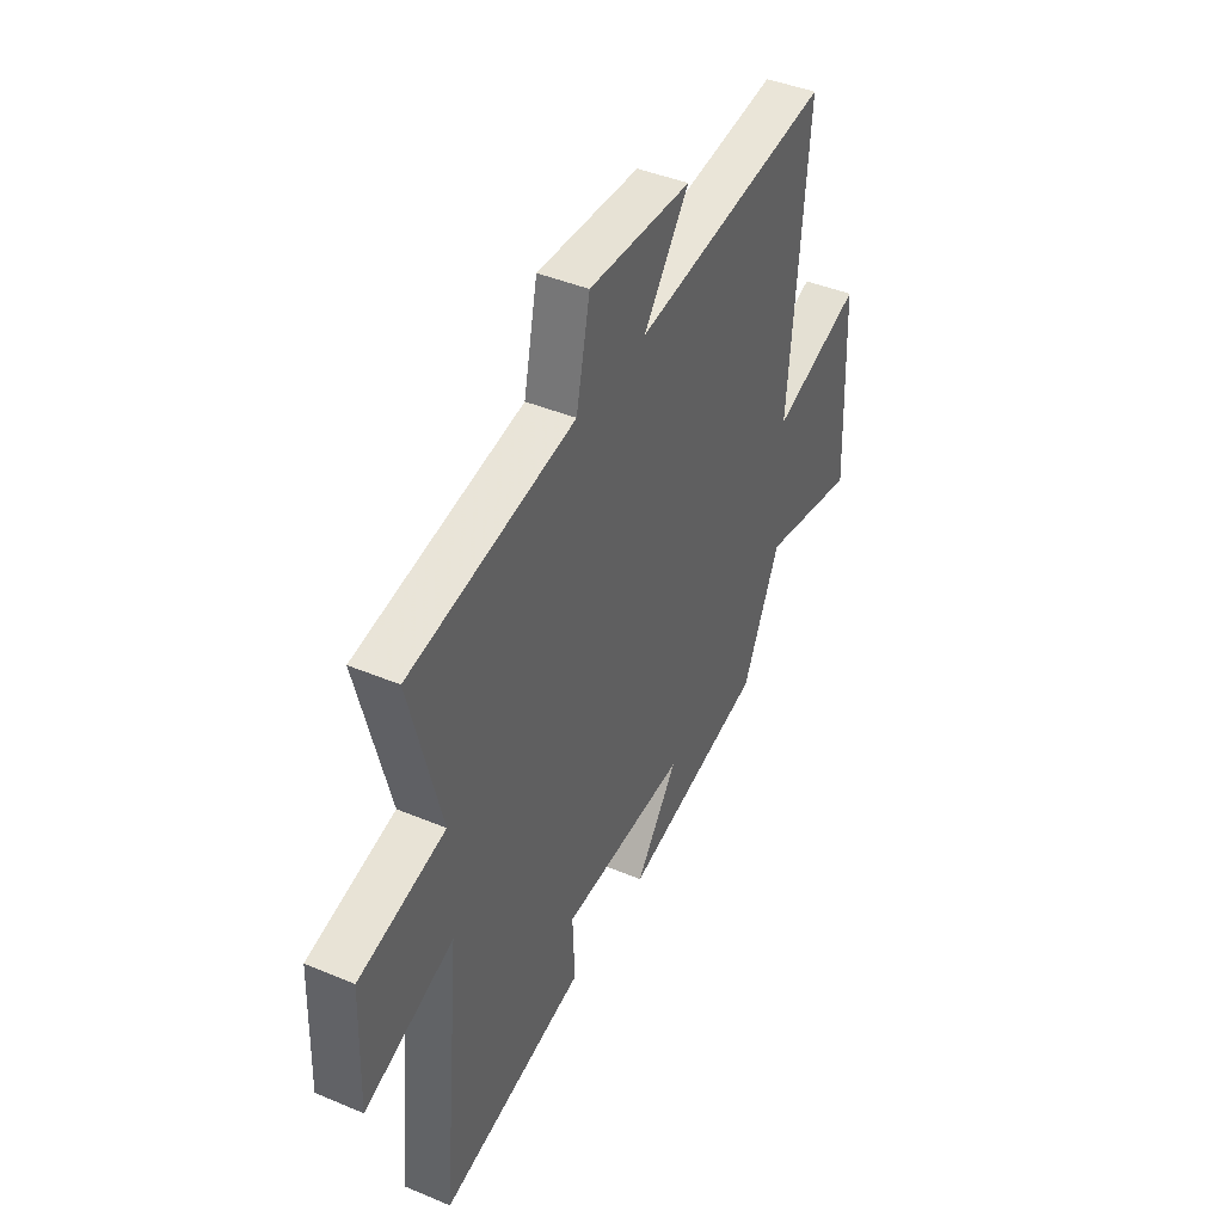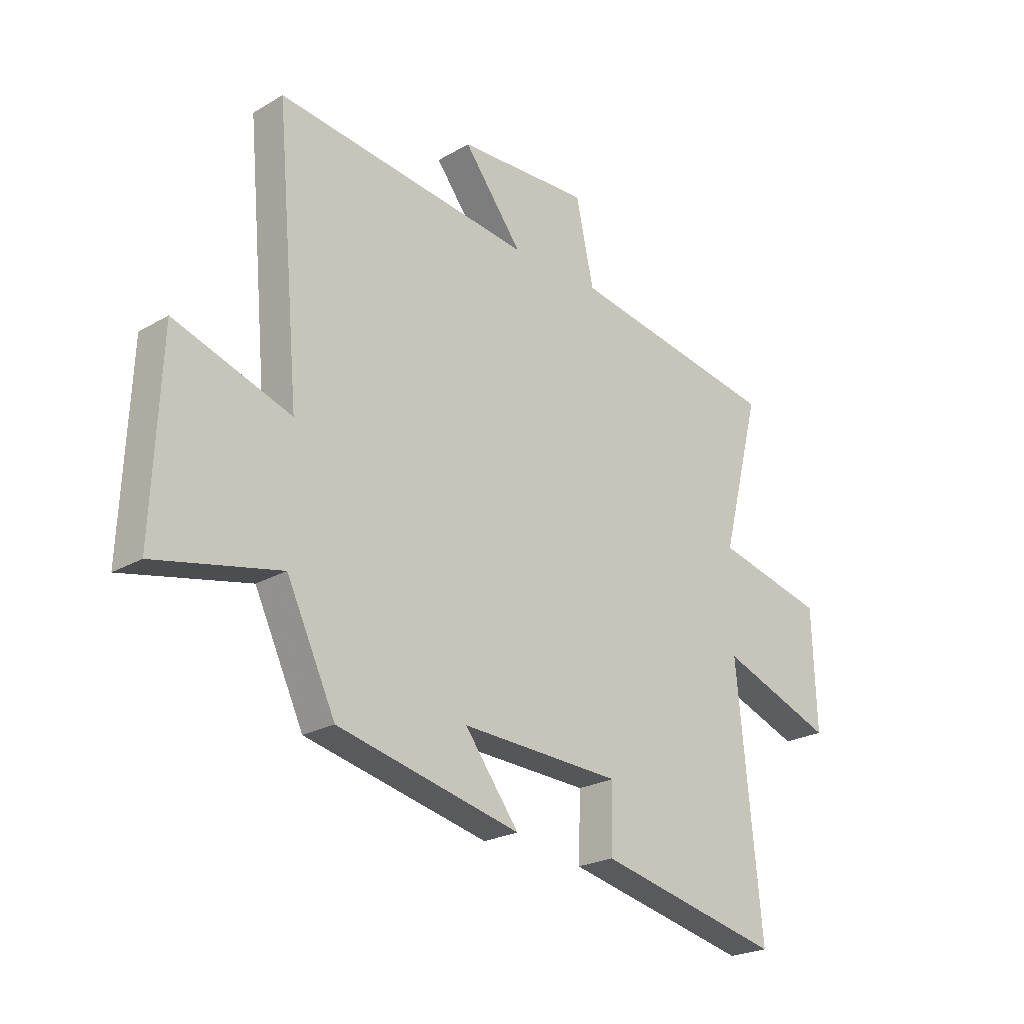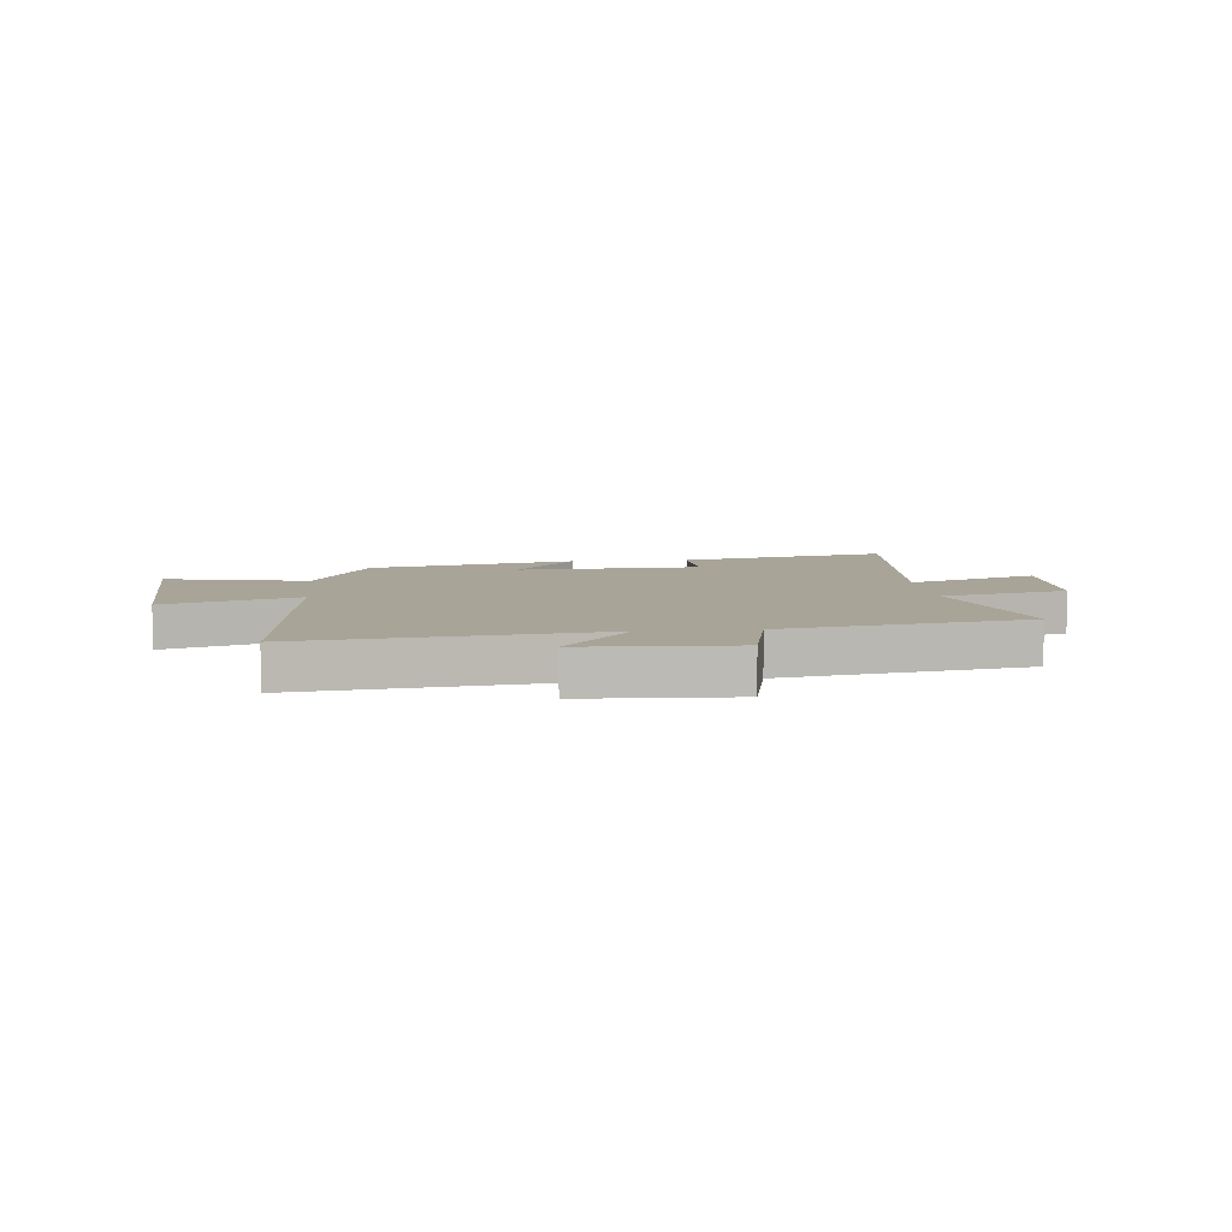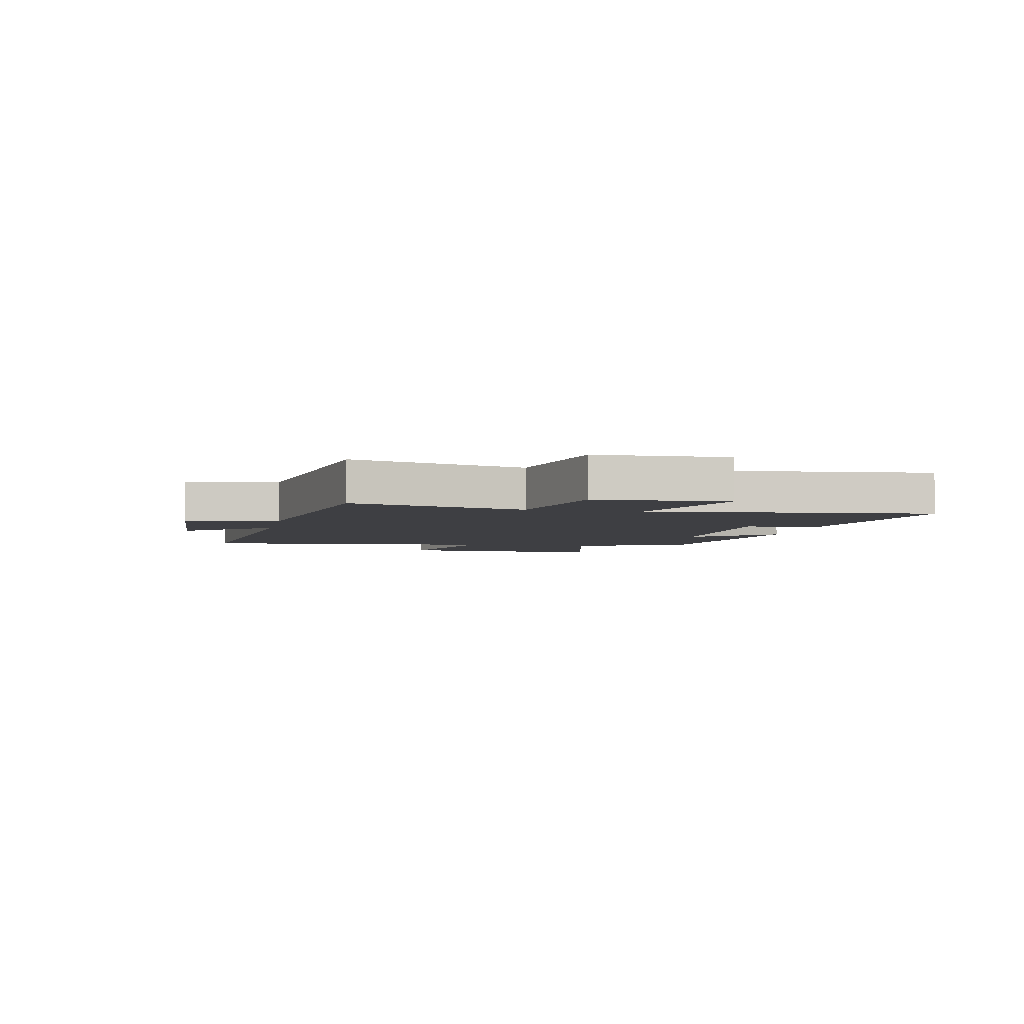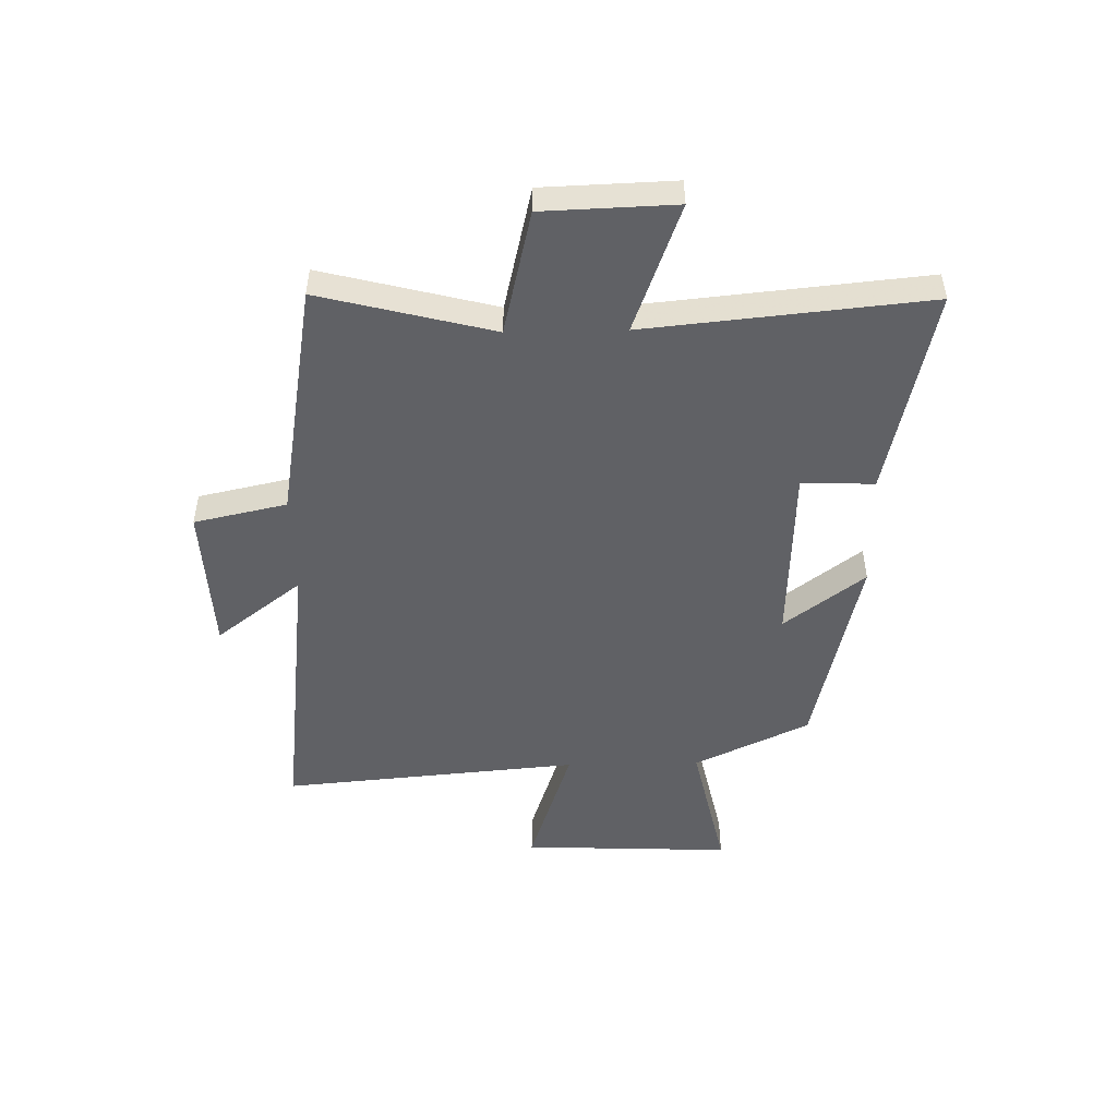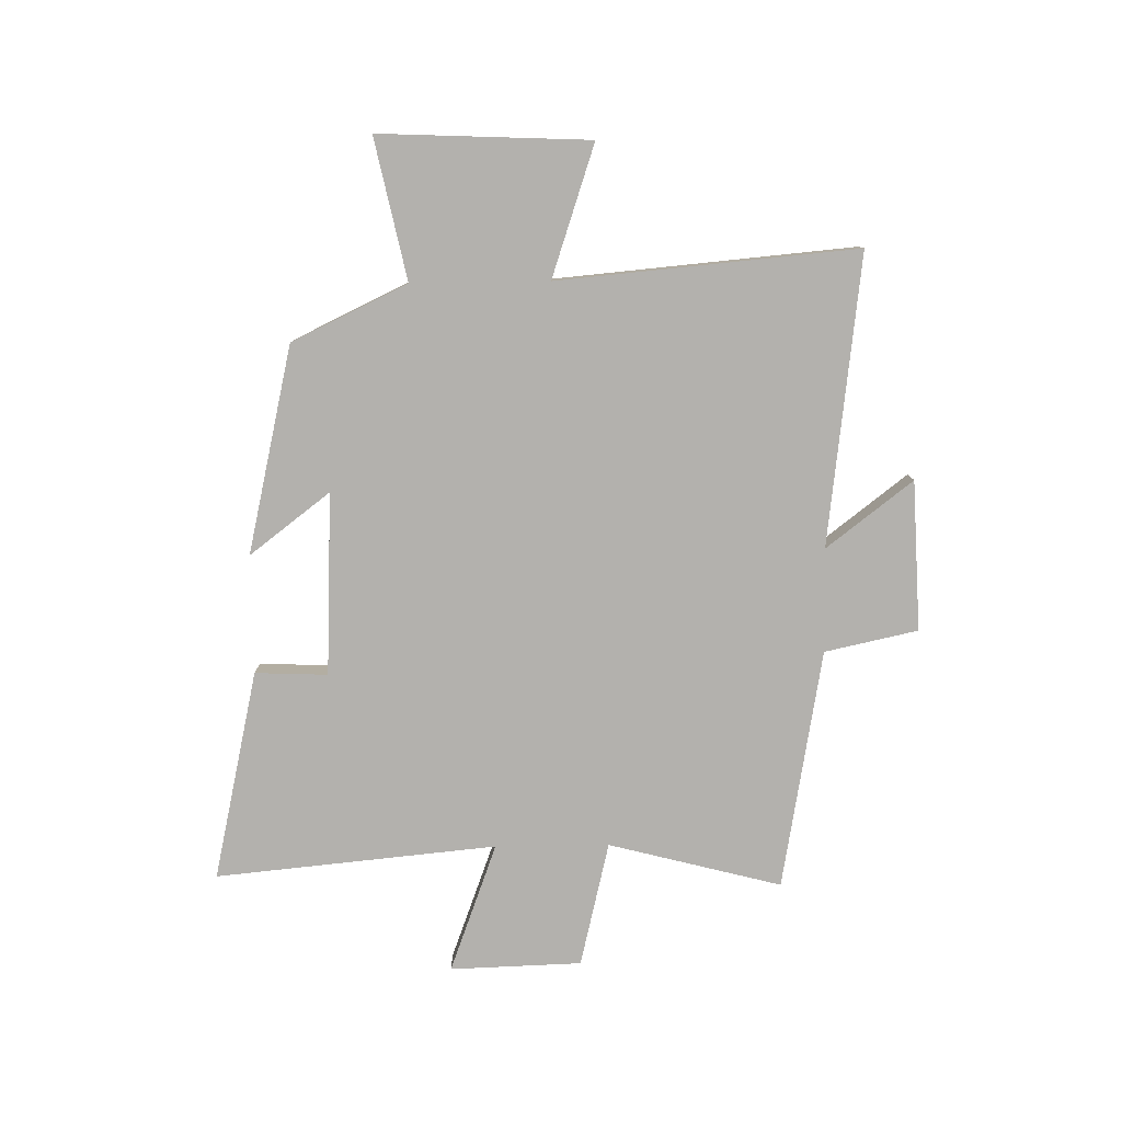
<metadata>
{"format":"obj","ext":"obj","renderer":"f3d","projection":"perspective","resolution":1024,"background":"white","views":[{"elev":42.4,"azim":116.7,"up":"+Z"},{"elev":-23.3,"azim":-45.5,"up":"+Z"},{"elev":7.0,"azim":-5.9,"up":"+Y"},{"elev":-4.3,"azim":78.8,"up":"+Y"},{"elev":-49.0,"azim":91.2,"up":"+Y"},{"elev":-79.3,"azim":-89.2,"up":"+Y"}]}
</metadata>
<code>
v 0.579 0.07 0.426
v 0.5 0.07 0.119
v 0.722 0.07 0.066
v 0.73 0.07 -0.168
v 0.5 0.07 -0.083
v 0.549 0.07 -0.583
v 0.176 0.07 -0.5
v 0.181 0.07 -0.371
v -0.143 0.07 -0.357
v -0.034 0.07 -0.5
v -0.402 0.07 -0.416
v -0.5 0.07 -0.211
v -0.75 0.07 -0.265
v -0.734 0.07 0.109
v -0.5 0.07 0.031
v -0.548 0.07 0.562
v -0.032 0.07 0.5
v -0.15 0.07 0.653
v 0.116 0.07 0.665
v 0.152 0.07 0.5
v 0.579 0 0.426
v 0.5 0 0.119
v 0.722 0 0.066
v 0.73 0 -0.168
v 0.5 0 -0.083
v 0.549 0 -0.583
v 0.176 0 -0.5
v 0.181 0 -0.371
v -0.143 0 -0.357
v -0.034 0 -0.5
v -0.402 0 -0.416
v -0.5 0 -0.211
v -0.75 0 -0.265
v -0.734 0 0.109
v -0.5 0 0.031
v -0.548 0 0.562
v -0.032 0 0.5
v -0.15 0 0.653
v 0.116 0 0.665
v 0.152 0 0.5
f 17 18 19 20
f 17 20 1 2
f 15 16 17 2
f 12 13 14 15
f 11 12 15
f 10 11 15
f 9 10 15
f 8 9 15 2
f 5 6 7 8
f 5 8 2
f 2 3 4 5
f 40 39 38 37
f 22 21 40 37
f 22 37 36 35
f 35 34 33 32
f 35 32 31
f 35 31 30
f 35 30 29
f 22 35 29 28
f 28 27 26 25
f 22 28 25
f 25 24 23 22
f 1 21 22 2
f 2 22 23 3
f 3 23 24 4
f 4 24 25 5
f 5 25 26 6
f 6 26 27 7
f 7 27 28 8
f 8 28 29 9
f 9 29 30 10
f 10 30 31 11
f 11 31 32 12
f 12 32 33 13
f 13 33 34 14
f 14 34 35 15
f 15 35 36 16
f 16 36 37 17
f 17 37 38 18
f 18 38 39 19
f 19 39 40 20
f 20 40 21 1

</code>
